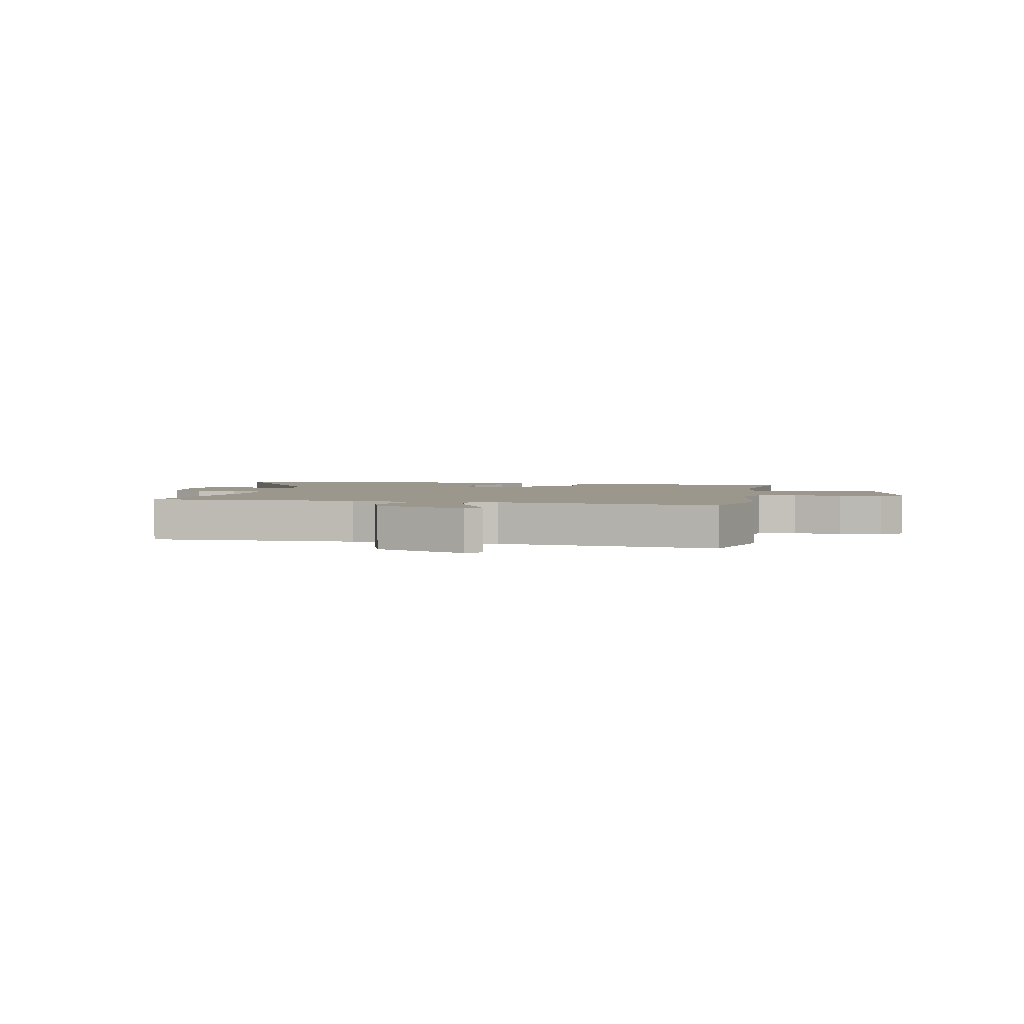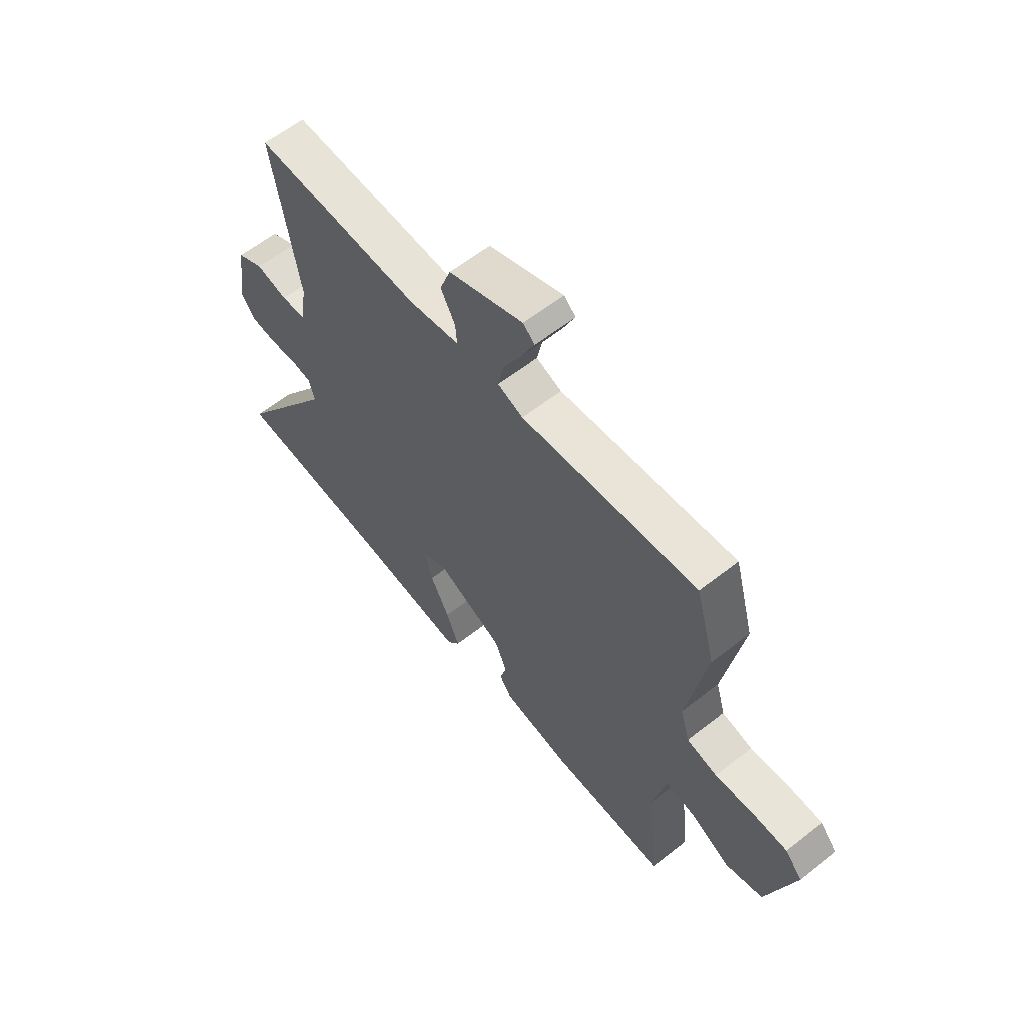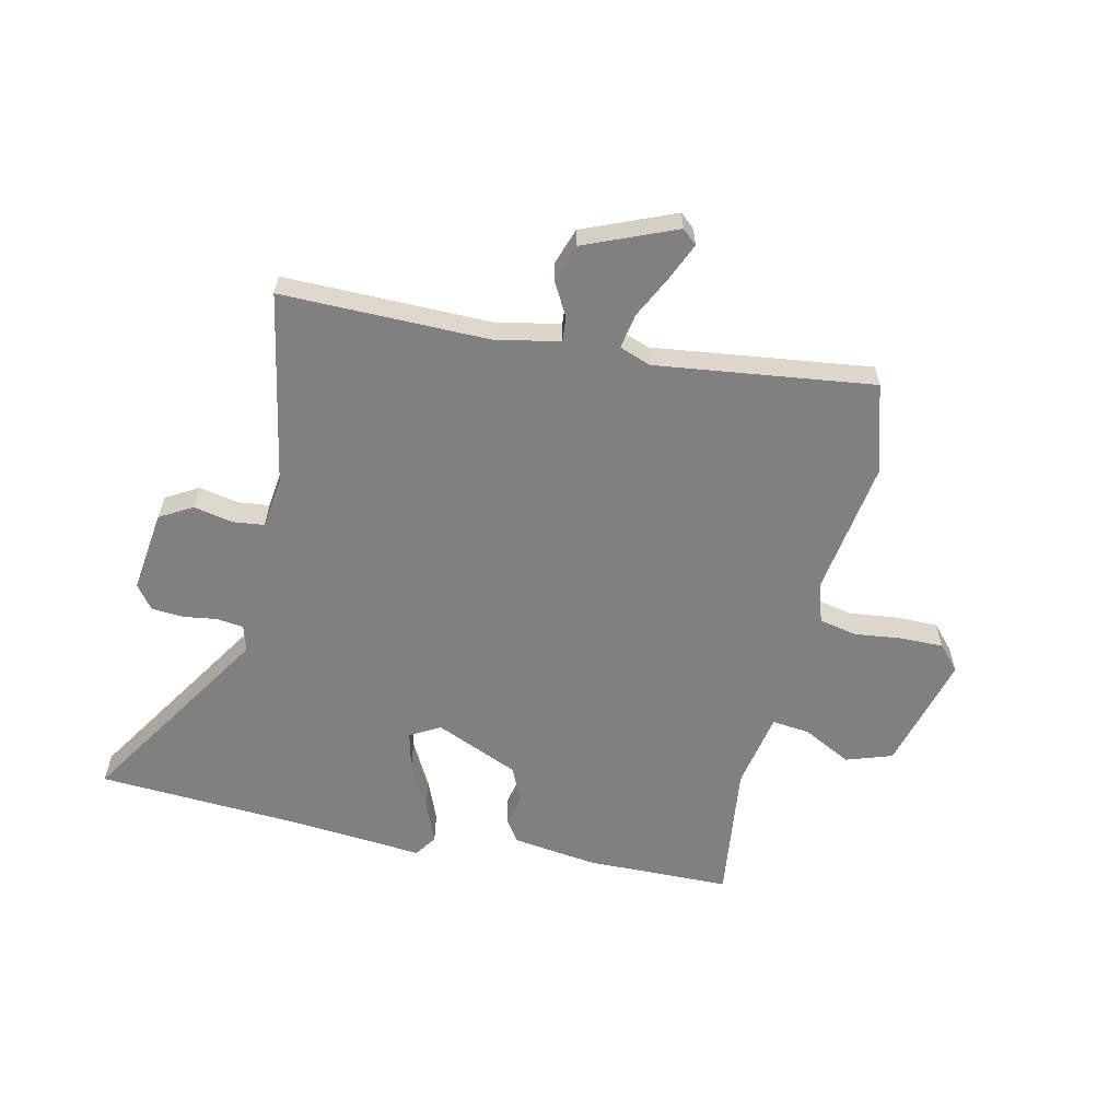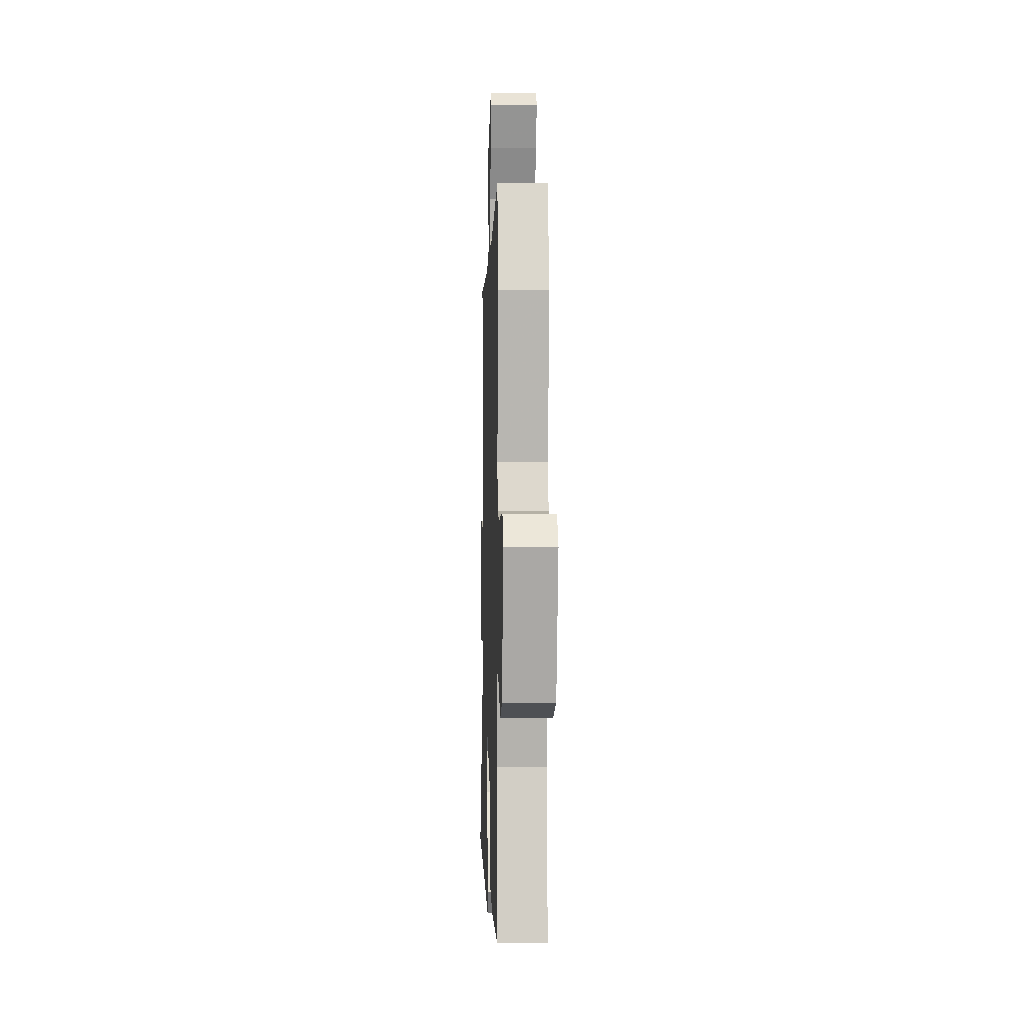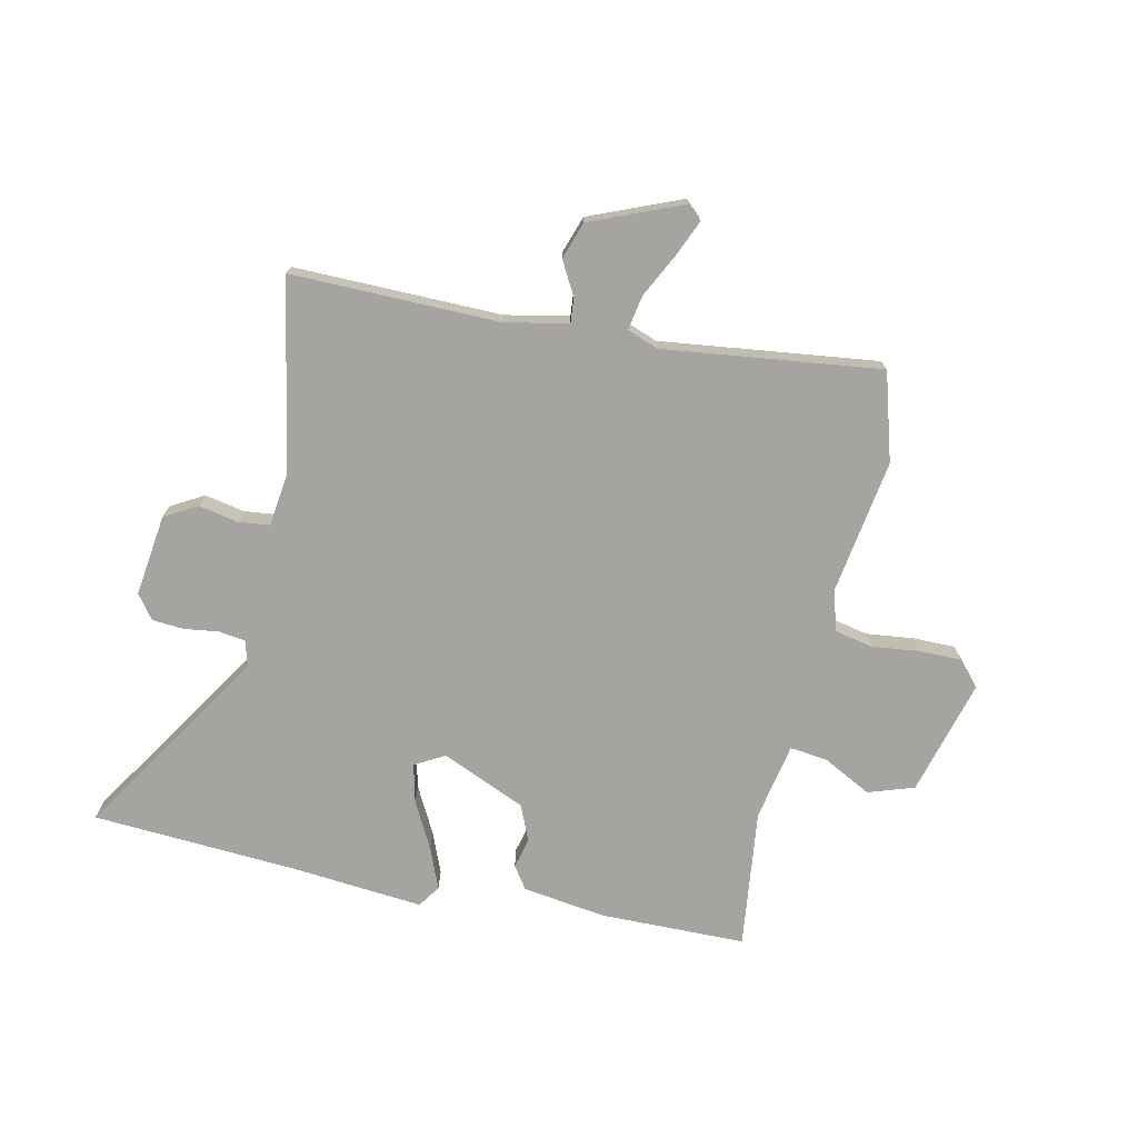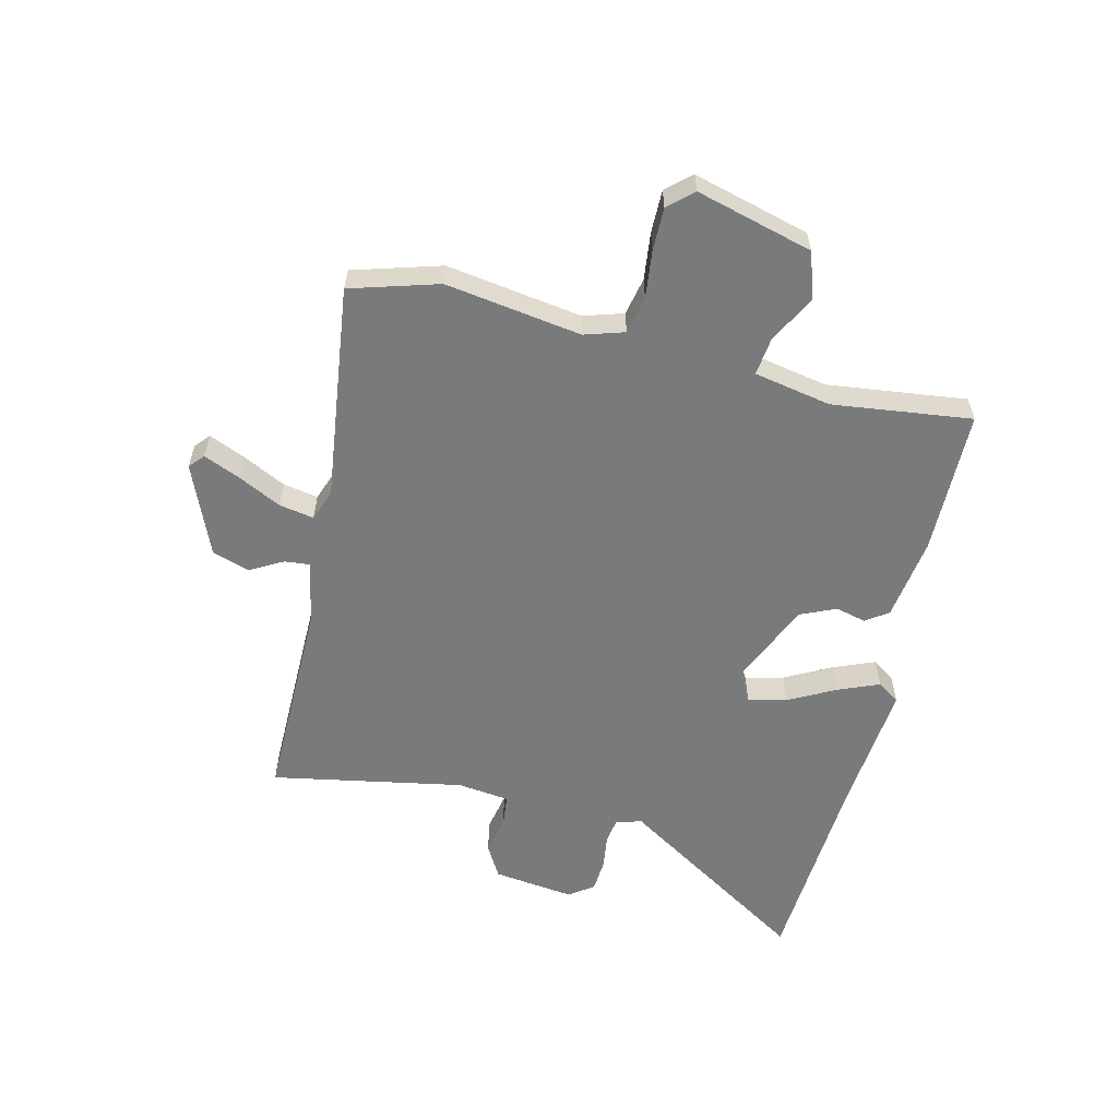
<metadata>
{"format":"obj","ext":"obj","renderer":"f3d","projection":"perspective","resolution":1024,"background":"white","views":[{"elev":2.6,"azim":12.5,"up":"+Y"},{"elev":61.0,"azim":51.3,"up":"+Z"},{"elev":-60.1,"azim":-11.5,"up":"+Y"},{"elev":-1.2,"azim":88.1,"up":"+Z"},{"elev":-73.5,"azim":-11.3,"up":"+Y"},{"elev":-58.0,"azim":77.6,"up":"+Y"}]}
</metadata>
<code>
v -0.329 0.07 -0.514
v -0.68 0.07 -0.486
v -0.463 0.07 -0.159
v -0.475 0.07 -0.114
v -0.521 0.07 -0.107
v -0.58 0.07 -0.114
v -0.635 0.07 -0.109
v -0.665 0.07 -0.067
v -0.644 0.07 0.074
v -0.587 0.07 0.105
v -0.519 0.07 0.09
v -0.465 0.07 0.095
v -0.452 0.07 0.185
v -0.507 0.07 0.518
v -0.148 0.07 0.508
v -0.039 0.07 0.528
v -0.042 0.07 0.571
v -0.073 0.07 0.629
v -0.05 0.07 0.693
v 0.109 0.07 0.755
v 0.134 0.07 0.732
v 0.106 0.07 0.67
v 0.067 0.07 0.596
v 0.055 0.07 0.536
v 0.109 0.07 0.515
v 0.485 0.07 0.555
v 0.527 0.07 0.402
v 0.487 0.07 0.168
v 0.507 0.07 0.099
v 0.572 0.07 0.084
v 0.654 0.07 0.092
v 0.728 0.07 0.091
v 0.765 0.07 0.048
v 0.707 0.07 -0.152
v 0.627 0.07 -0.177
v 0.544 0.07 -0.132
v 0.479 0.07 -0.123
v 0.451 0.07 -0.256
v 0.476 0.07 -0.497
v 0.225 0.07 -0.496
v 0.08 0.07 -0.473
v 0.054 0.07 -0.434
v 0.068 0.07 -0.381
v 0.042 0.07 -0.319
v -0.102 0.07 -0.253
v -0.154 0.07 -0.281
v -0.139 0.07 -0.348
v -0.098 0.07 -0.429
v -0.07 0.07 -0.501
v -0.097 0.07 -0.539
v -0.329 0 -0.514
v -0.68 0 -0.486
v -0.463 0 -0.159
v -0.475 0 -0.114
v -0.521 0 -0.107
v -0.58 0 -0.114
v -0.635 0 -0.109
v -0.665 0 -0.067
v -0.644 0 0.074
v -0.587 0 0.105
v -0.519 0 0.09
v -0.465 0 0.095
v -0.452 0 0.185
v -0.507 0 0.518
v -0.148 0 0.508
v -0.039 0 0.528
v -0.042 0 0.571
v -0.073 0 0.629
v -0.05 0 0.693
v 0.109 0 0.755
v 0.134 0 0.732
v 0.106 0 0.67
v 0.067 0 0.596
v 0.055 0 0.536
v 0.109 0 0.515
v 0.485 0 0.555
v 0.527 0 0.402
v 0.487 0 0.168
v 0.507 0 0.099
v 0.572 0 0.084
v 0.654 0 0.092
v 0.728 0 0.091
v 0.765 0 0.048
v 0.707 0 -0.152
v 0.627 0 -0.177
v 0.544 0 -0.132
v 0.479 0 -0.123
v 0.451 0 -0.256
v 0.476 0 -0.497
v 0.225 0 -0.496
v 0.08 0 -0.473
v 0.054 0 -0.434
v 0.068 0 -0.381
v 0.042 0 -0.319
v -0.102 0 -0.253
v -0.154 0 -0.281
v -0.139 0 -0.348
v -0.098 0 -0.429
v -0.07 0 -0.501
v -0.097 0 -0.539
f 49 50 1
f 48 49 1
f 47 48 1
f 1 2 3
f 47 1 3
f 46 47 3
f 45 46 3 4
f 41 42 43
f 40 41 43
f 39 40 43
f 38 39 43
f 37 38 43 44
f 34 35 36
f 33 34 36
f 32 33 36
f 31 32 36
f 30 31 36
f 29 30 36 37
f 37 44 45
f 29 37 45
f 28 29 45
f 28 45 4
f 27 28 4
f 26 27 4
f 25 26 4
f 21 22 23
f 20 21 23
f 19 20 23
f 18 19 23
f 17 18 23
f 16 17 23 24
f 13 14 15
f 24 25 4
f 16 24 4
f 15 16 4
f 13 15 4
f 12 13 4
f 9 10 11
f 8 9 11
f 7 8 11
f 6 7 11
f 5 6 11
f 4 5 11 12
f 51 100 99
f 51 99 98
f 51 98 97
f 53 52 51
f 53 51 97
f 53 97 96
f 54 53 96 95
f 93 92 91
f 93 91 90
f 93 90 89
f 93 89 88
f 94 93 88 87
f 86 85 84
f 86 84 83
f 86 83 82
f 86 82 81
f 86 81 80
f 87 86 80 79
f 95 94 87
f 95 87 79
f 95 79 78
f 54 95 78
f 54 78 77
f 54 77 76
f 54 76 75
f 73 72 71
f 73 71 70
f 73 70 69
f 73 69 68
f 73 68 67
f 74 73 67 66
f 65 64 63
f 54 75 74
f 54 74 66
f 54 66 65
f 54 65 63
f 54 63 62
f 61 60 59
f 61 59 58
f 61 58 57
f 61 57 56
f 61 56 55
f 62 61 55 54
f 1 51 52 2
f 2 52 53 3
f 3 53 54 4
f 4 54 55 5
f 5 55 56 6
f 6 56 57 7
f 7 57 58 8
f 8 58 59 9
f 9 59 60 10
f 10 60 61 11
f 11 61 62 12
f 12 62 63 13
f 13 63 64 14
f 14 64 65 15
f 15 65 66 16
f 16 66 67 17
f 17 67 68 18
f 18 68 69 19
f 19 69 70 20
f 20 70 71 21
f 21 71 72 22
f 22 72 73 23
f 23 73 74 24
f 24 74 75 25
f 25 75 76 26
f 26 76 77 27
f 27 77 78 28
f 28 78 79 29
f 29 79 80 30
f 30 80 81 31
f 31 81 82 32
f 32 82 83 33
f 33 83 84 34
f 34 84 85 35
f 35 85 86 36
f 36 86 87 37
f 37 87 88 38
f 38 88 89 39
f 39 89 90 40
f 40 90 91 41
f 41 91 92 42
f 42 92 93 43
f 43 93 94 44
f 44 94 95 45
f 45 95 96 46
f 46 96 97 47
f 47 97 98 48
f 48 98 99 49
f 49 99 100 50
f 50 100 51 1

</code>
